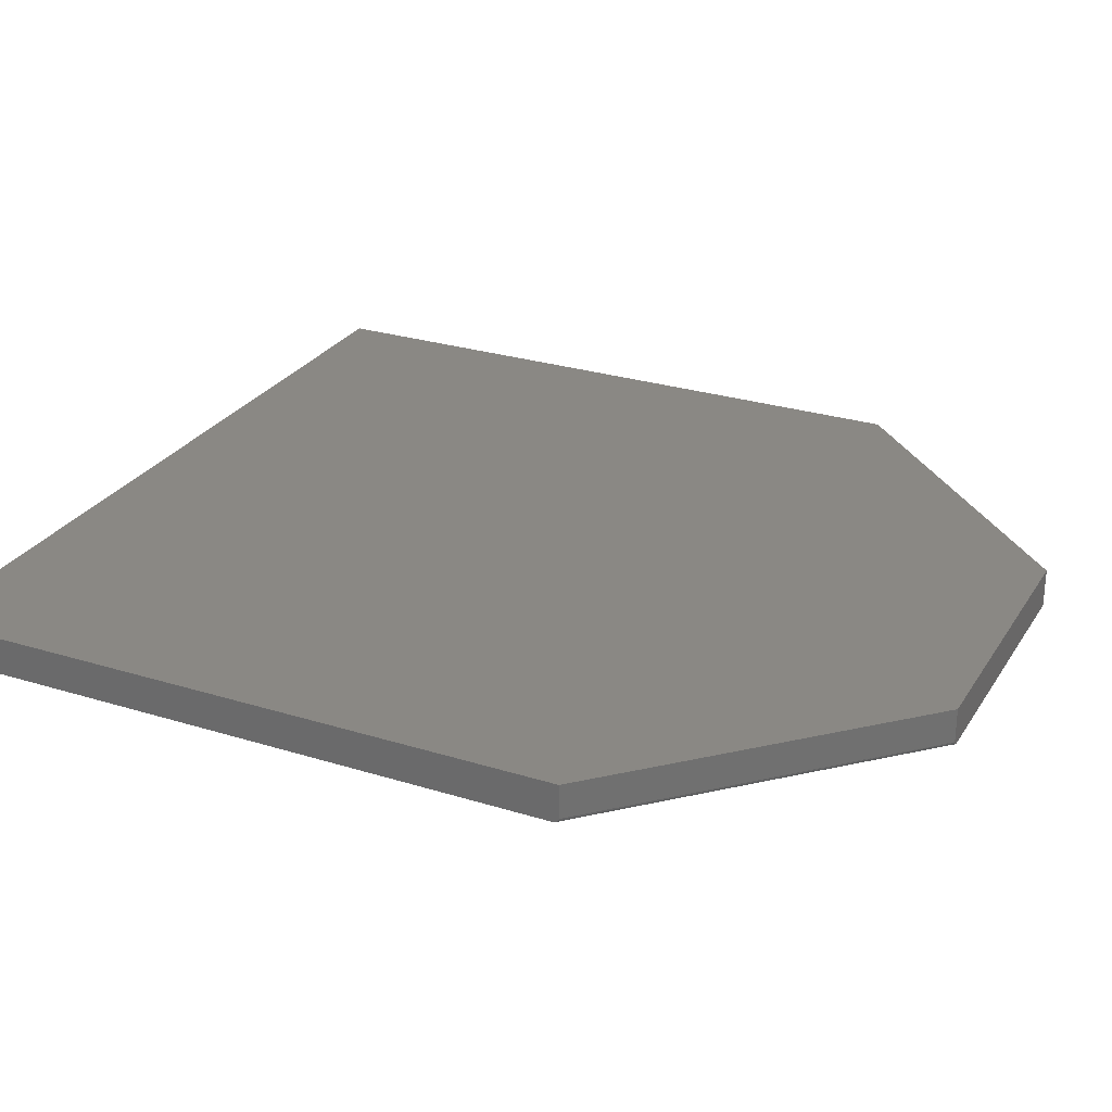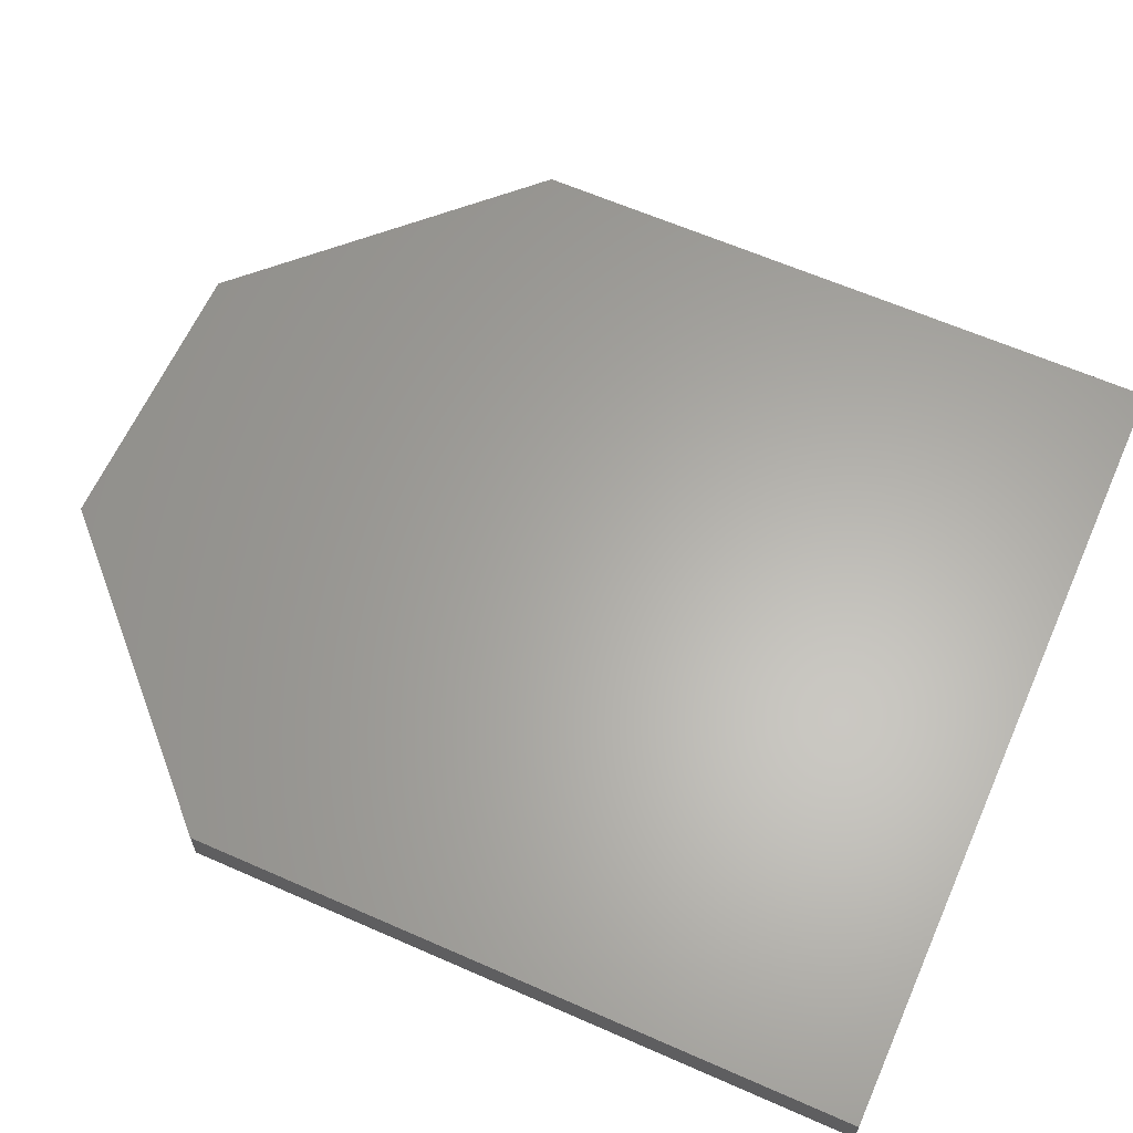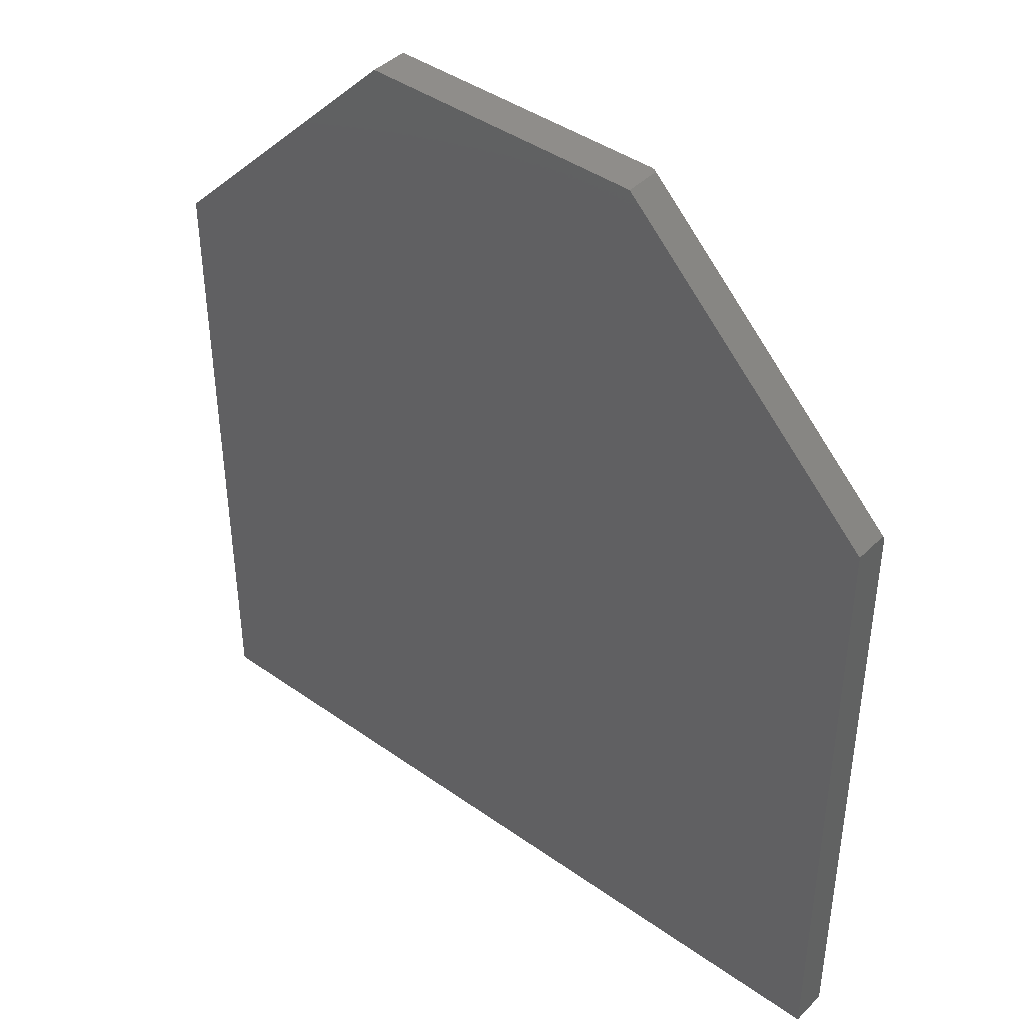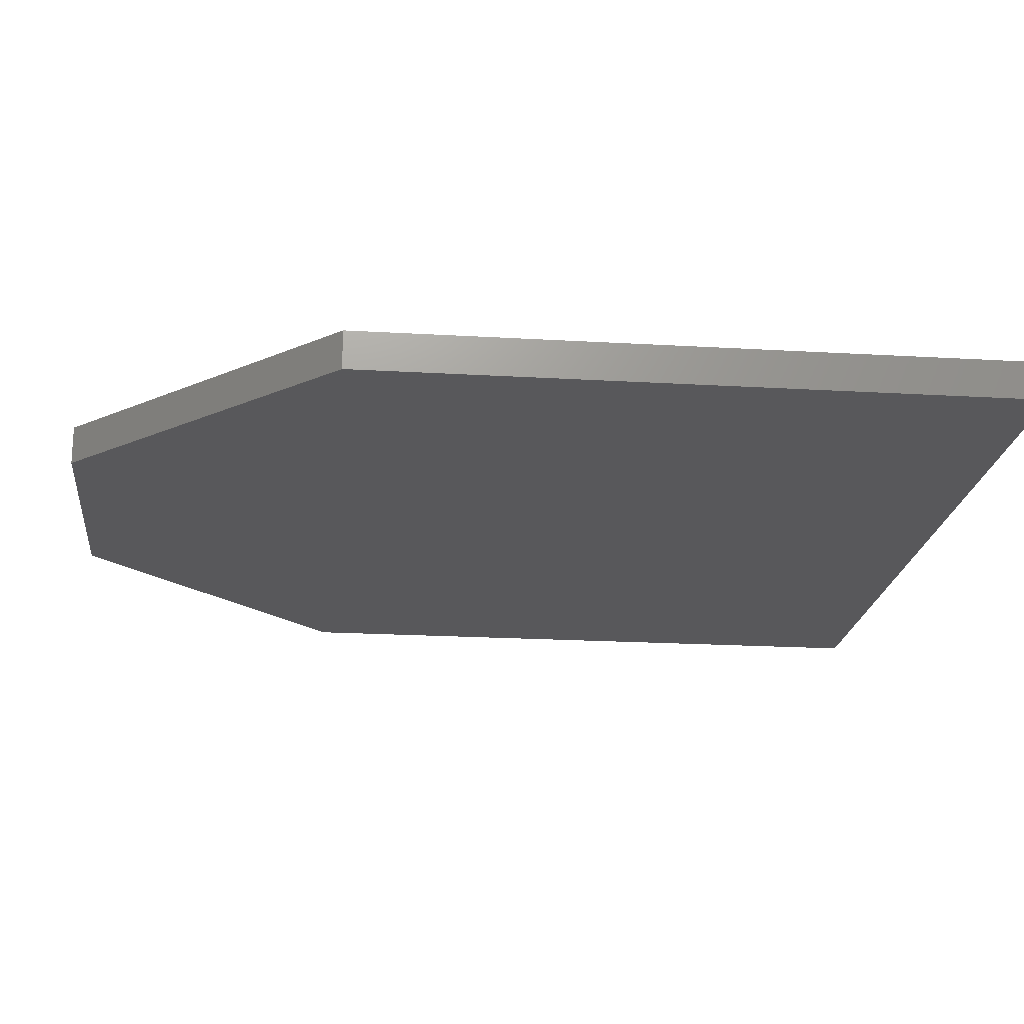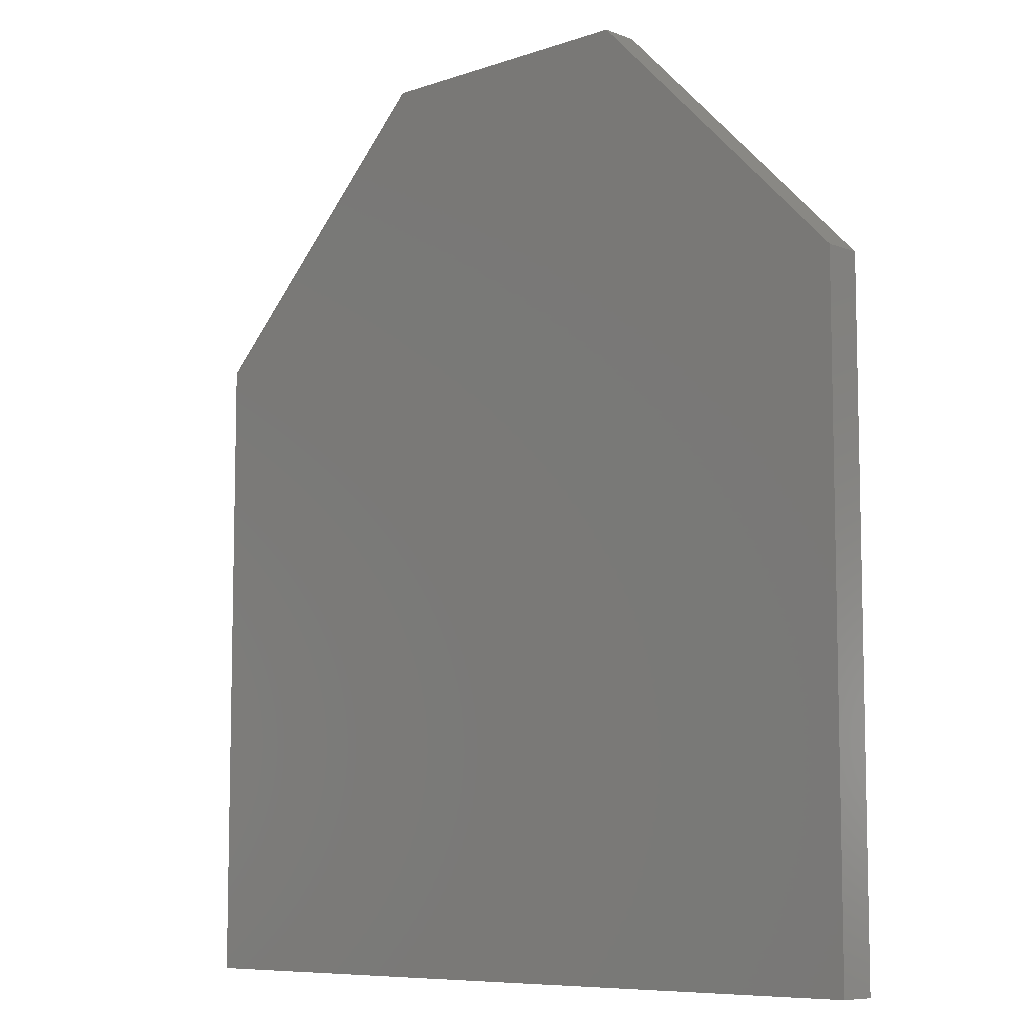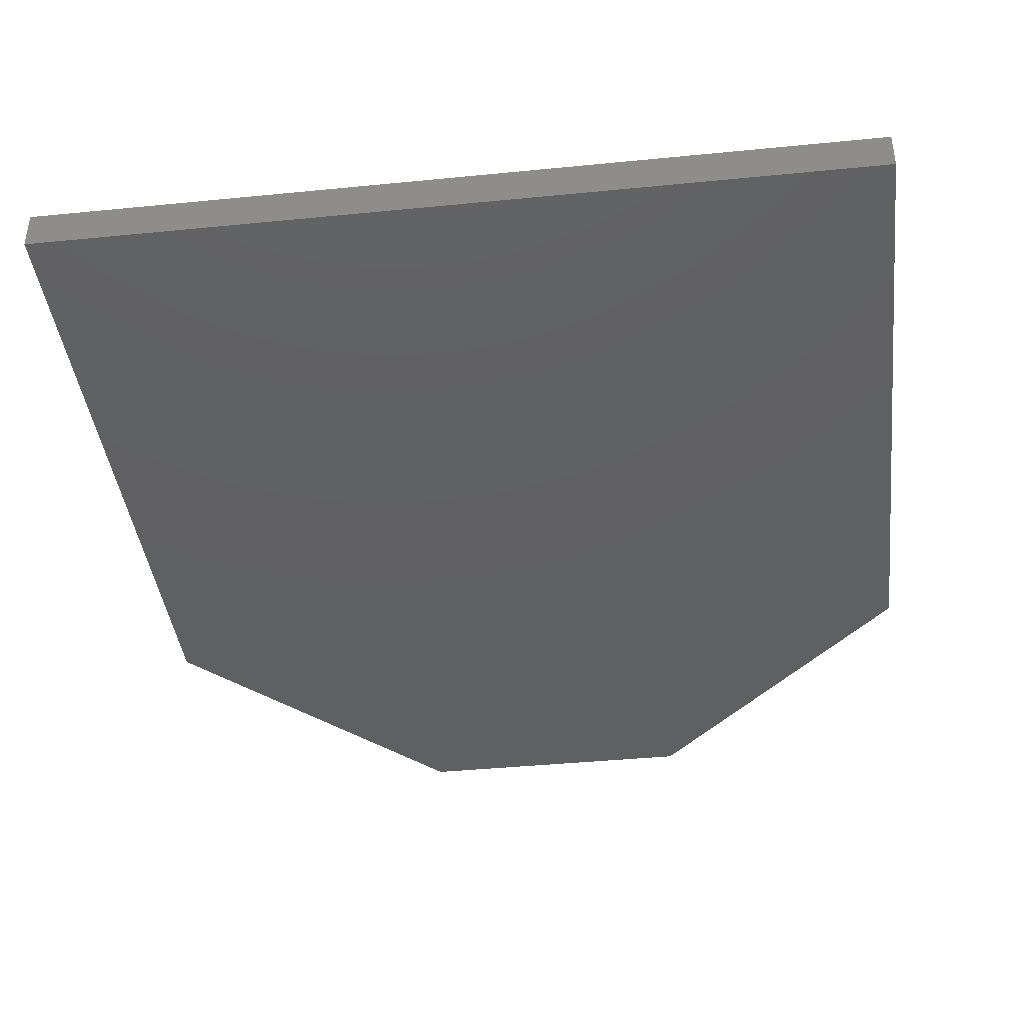
<metadata>
{"format":"stl","ext":"stl","renderer":"f3d","projection":"perspective","resolution":1024,"background":"white","views":[{"elev":27.2,"azim":115.7,"up":"+Z"},{"elev":62.9,"azim":-66.0,"up":"+Z"},{"elev":42.1,"azim":40.4,"up":"+Y"},{"elev":-20.2,"azim":-96.2,"up":"+Z"},{"elev":-8.1,"azim":-136.5,"up":"+Y"},{"elev":-40.8,"azim":6.9,"up":"+Z"}]}
</metadata>
<code>
# stl→obj: 28 verts, 52 faces
v 0.2327 0.75 0
v 0.6701 0.3126 0
v -0.2299 0.75 0
v -0.6562 0.3237 0
v 0.6701 -0.75 0
v -0.6562 -0.75 0
v 0.2437 0.75 0.007812
v 0.2436 0.75 0.006588
v 0.2426 0.75 0.004275
v 0.2437 0.75 0.0625
v 0.2406 0.75 0.002327
v 0.2393 0.75 0.001538
v 0.2378 0.75 0.0008966
v 0.2363 0.75 0.0004182
v 0.2346 0.75 0.0001163
v -0.2299 0.75 0.0625
v 0.6701 0.3237 0.0625
v 0.6701 0.3237 0.007812
v 0.6701 0.3162 0.0004182
v 0.6701 0.3178 0.0008966
v 0.6701 0.3192 0.001538
v 0.6701 -0.75 0.0625
v 0.6701 0.3205 0.002327
v 0.6701 0.3216 0.003246
v 0.6701 0.3231 0.005397
v 0.6701 0.3145 0.0001163
v -0.6562 0.3237 0.0625
v -0.6562 -0.75 0.0625
f 1 2 3
f 3 2 4
f 2 5 4
f 4 5 6
f 7 8 9
f 10 7 9
f 10 9 11
f 10 11 12
f 12 13 14
f 12 14 15
f 12 15 1
f 16 10 12
f 16 12 1
f 16 1 3
f 17 18 10
f 10 18 7
f 19 20 21
f 2 22 5
f 21 23 24
f 21 24 25
f 21 25 18
f 17 22 2
f 17 2 26
f 17 26 19
f 17 19 21
f 17 21 18
f 7 25 8
f 7 18 25
f 2 15 26
f 2 1 15
f 15 14 26
f 26 14 19
f 14 13 19
f 19 13 20
f 13 12 20
f 20 12 21
f 12 11 21
f 21 11 23
f 11 24 23
f 24 11 9
f 24 9 25
f 25 9 8
f 10 16 17
f 17 16 27
f 17 27 22
f 22 27 28
f 27 4 28
f 28 4 6
f 16 3 27
f 27 3 4
f 28 6 22
f 22 6 5

</code>
